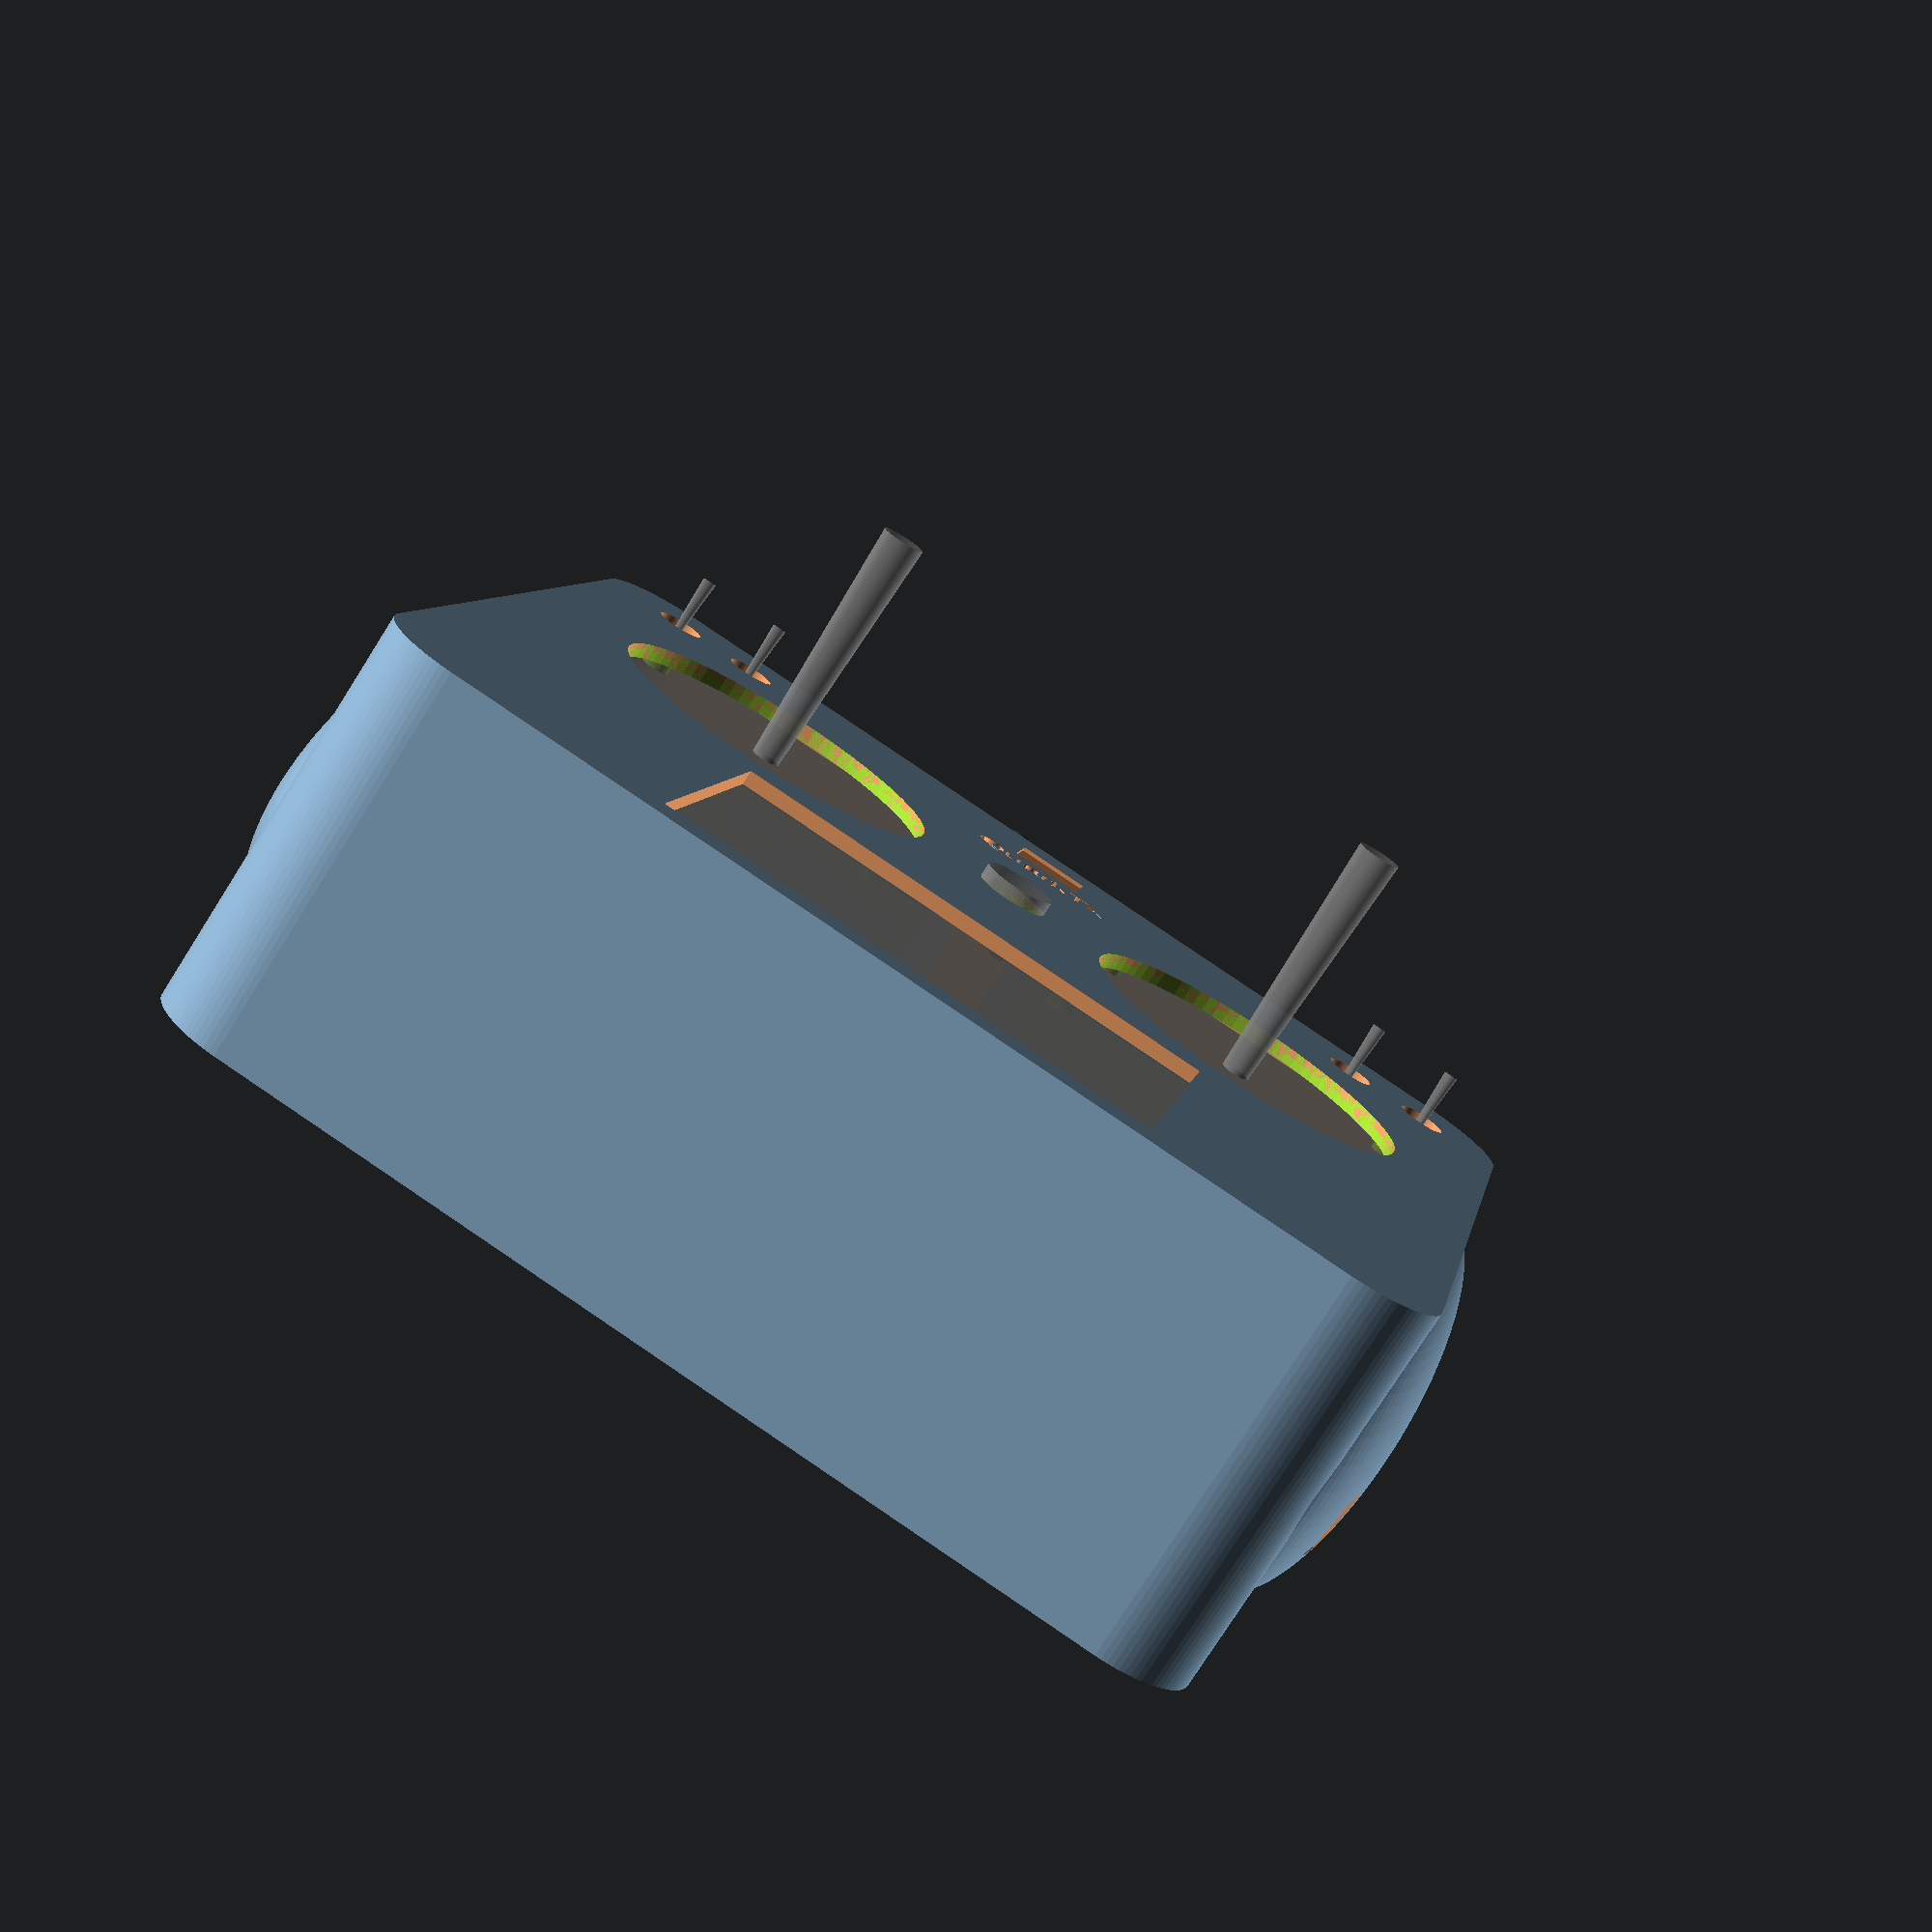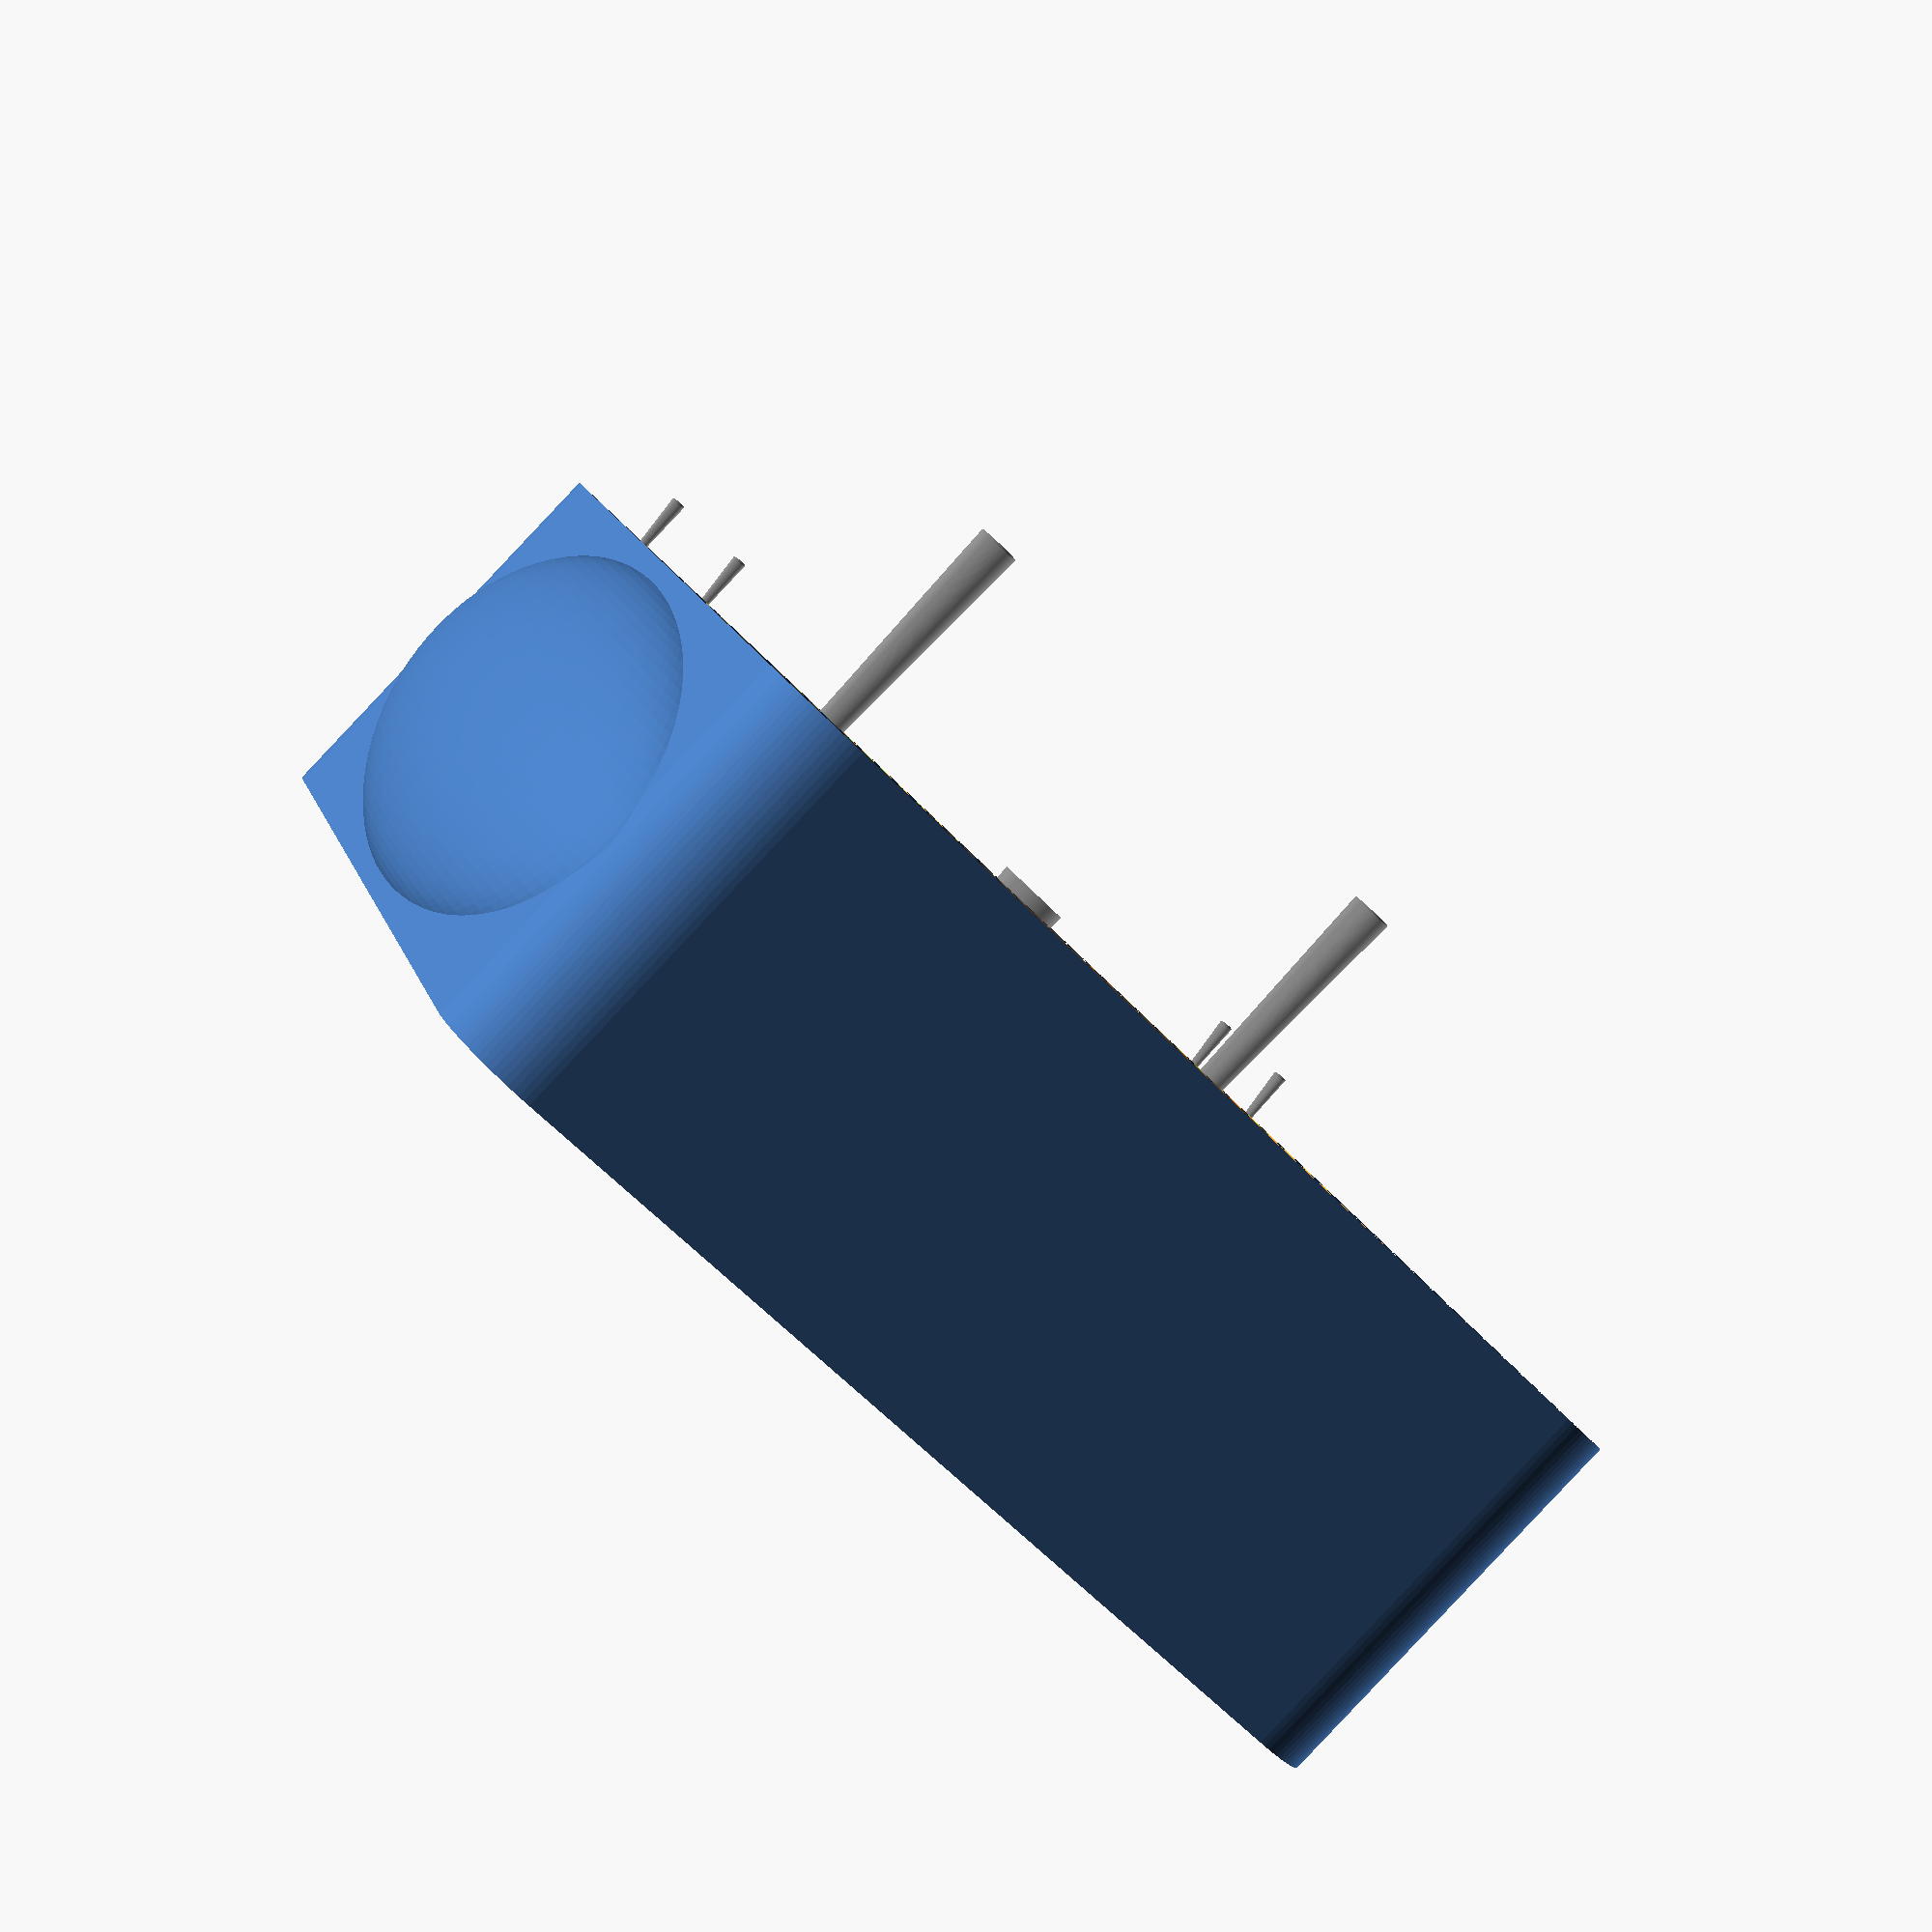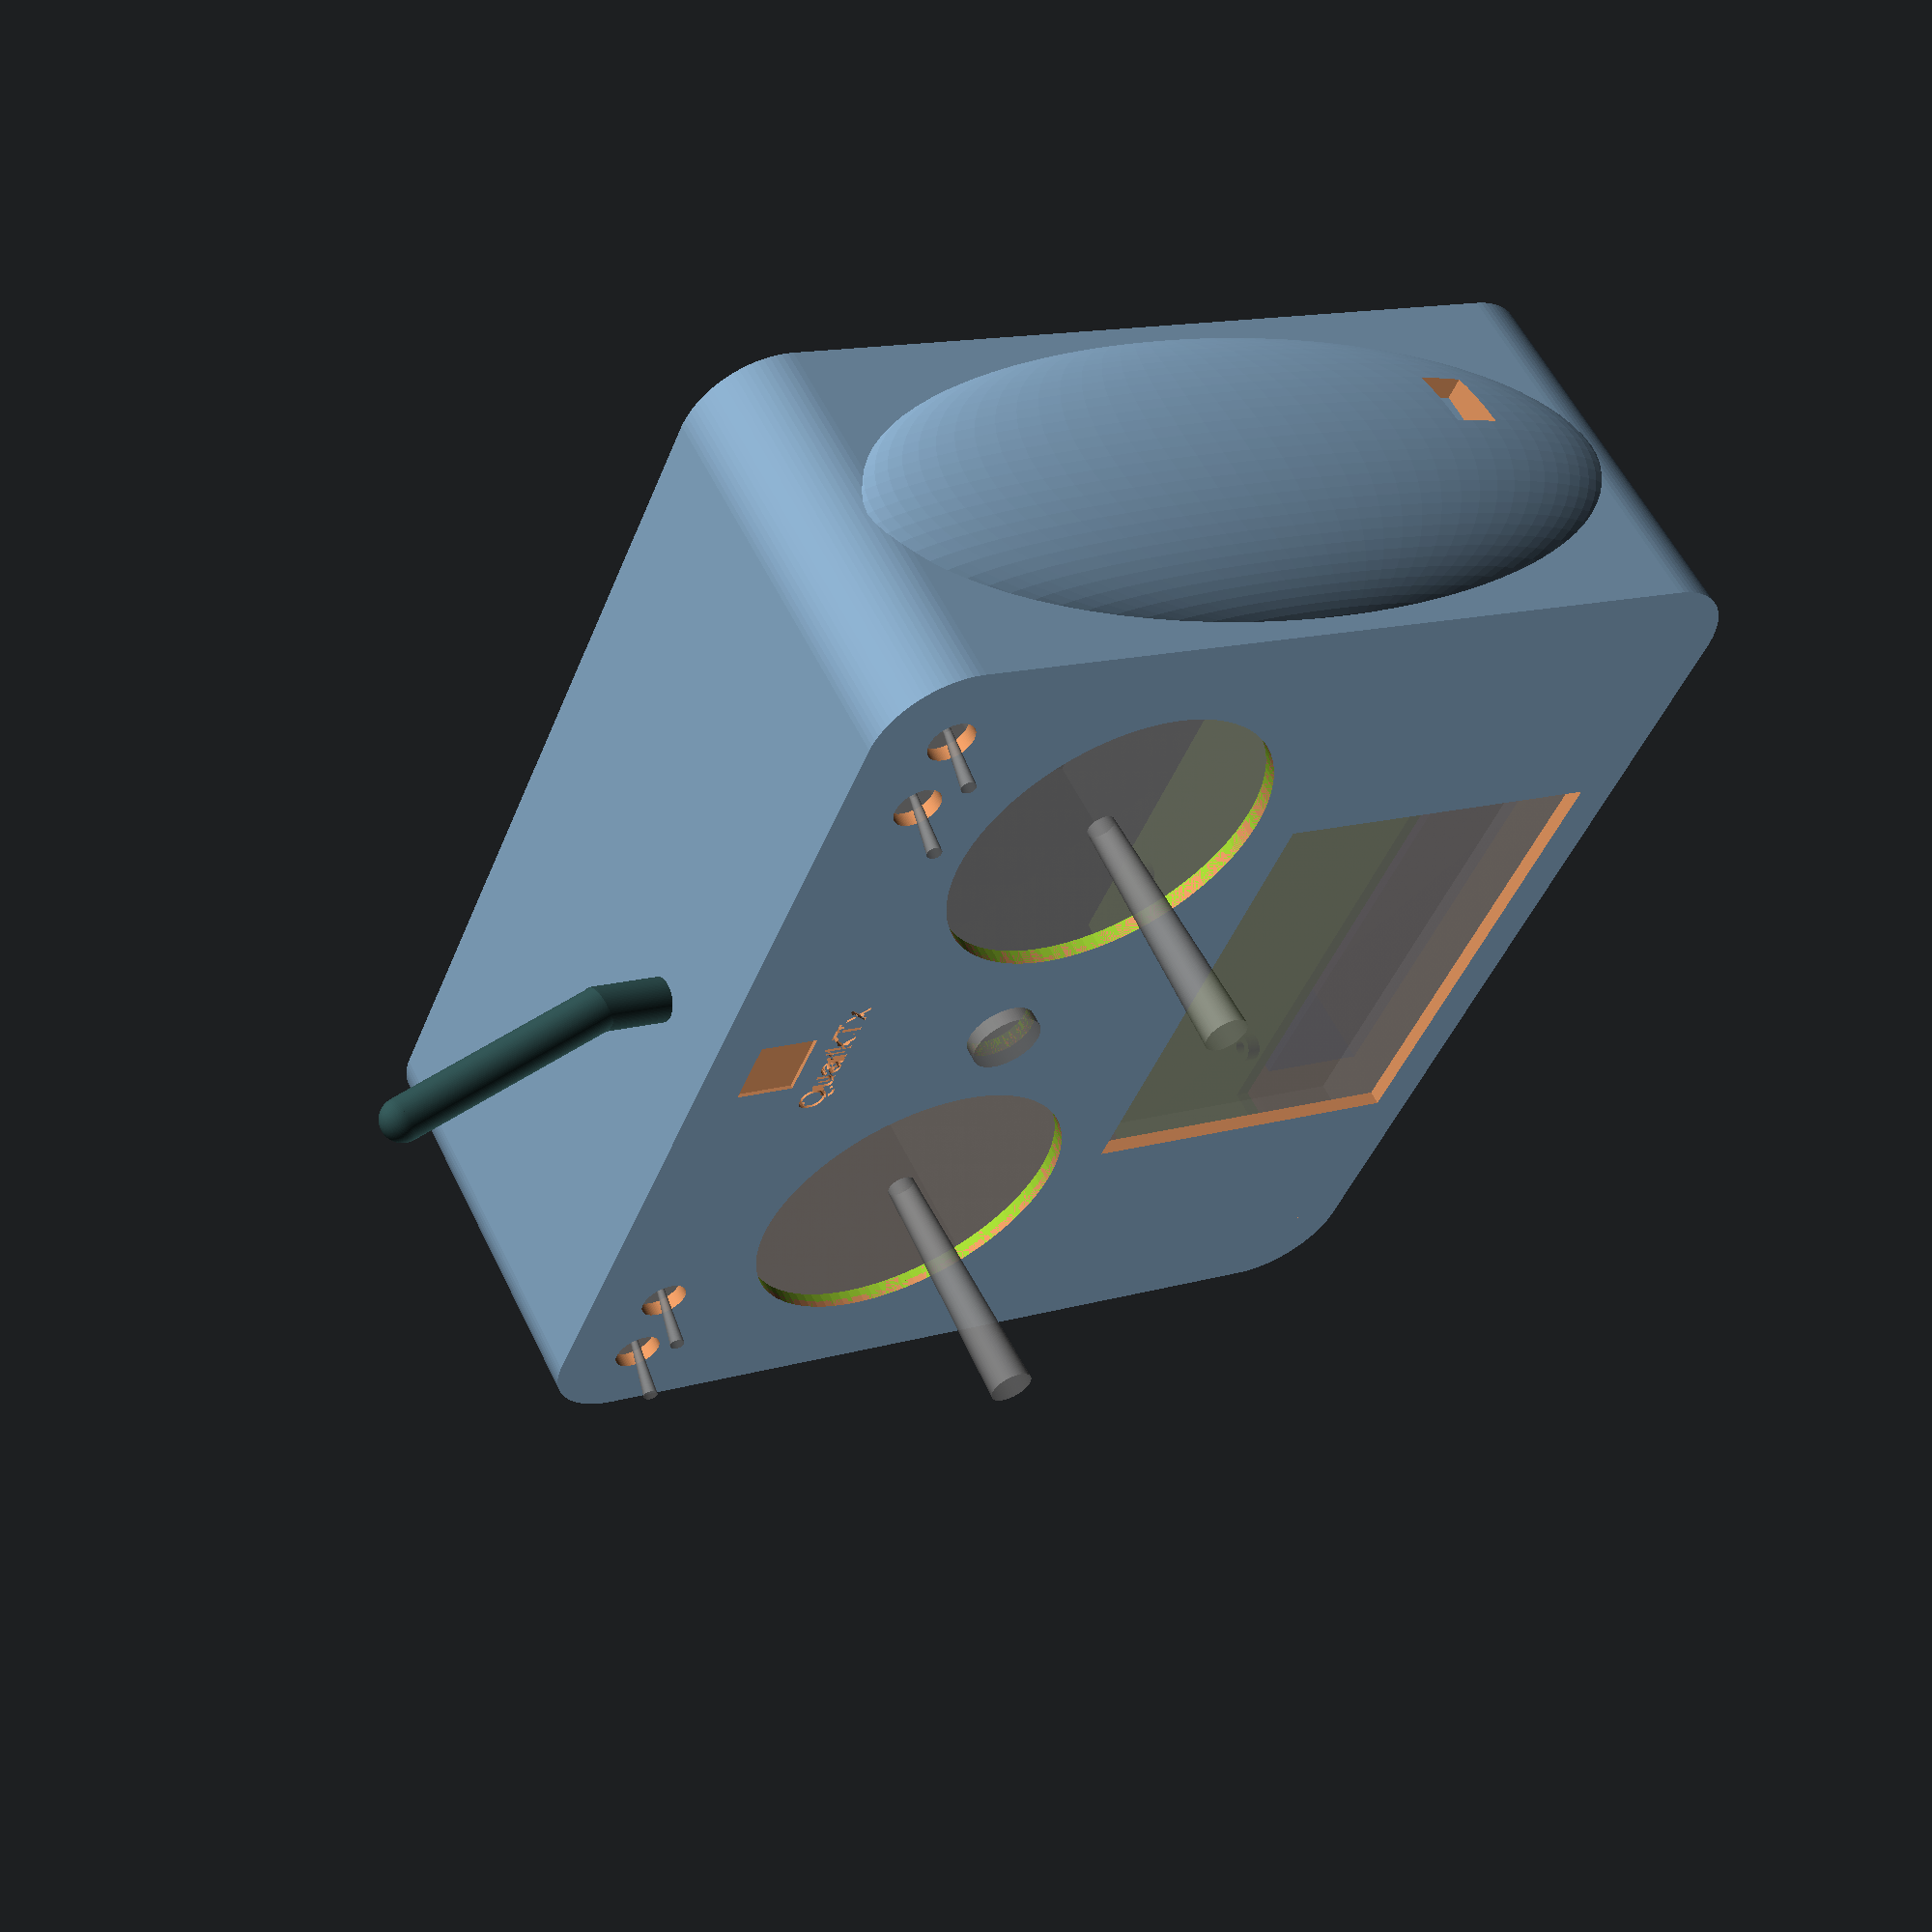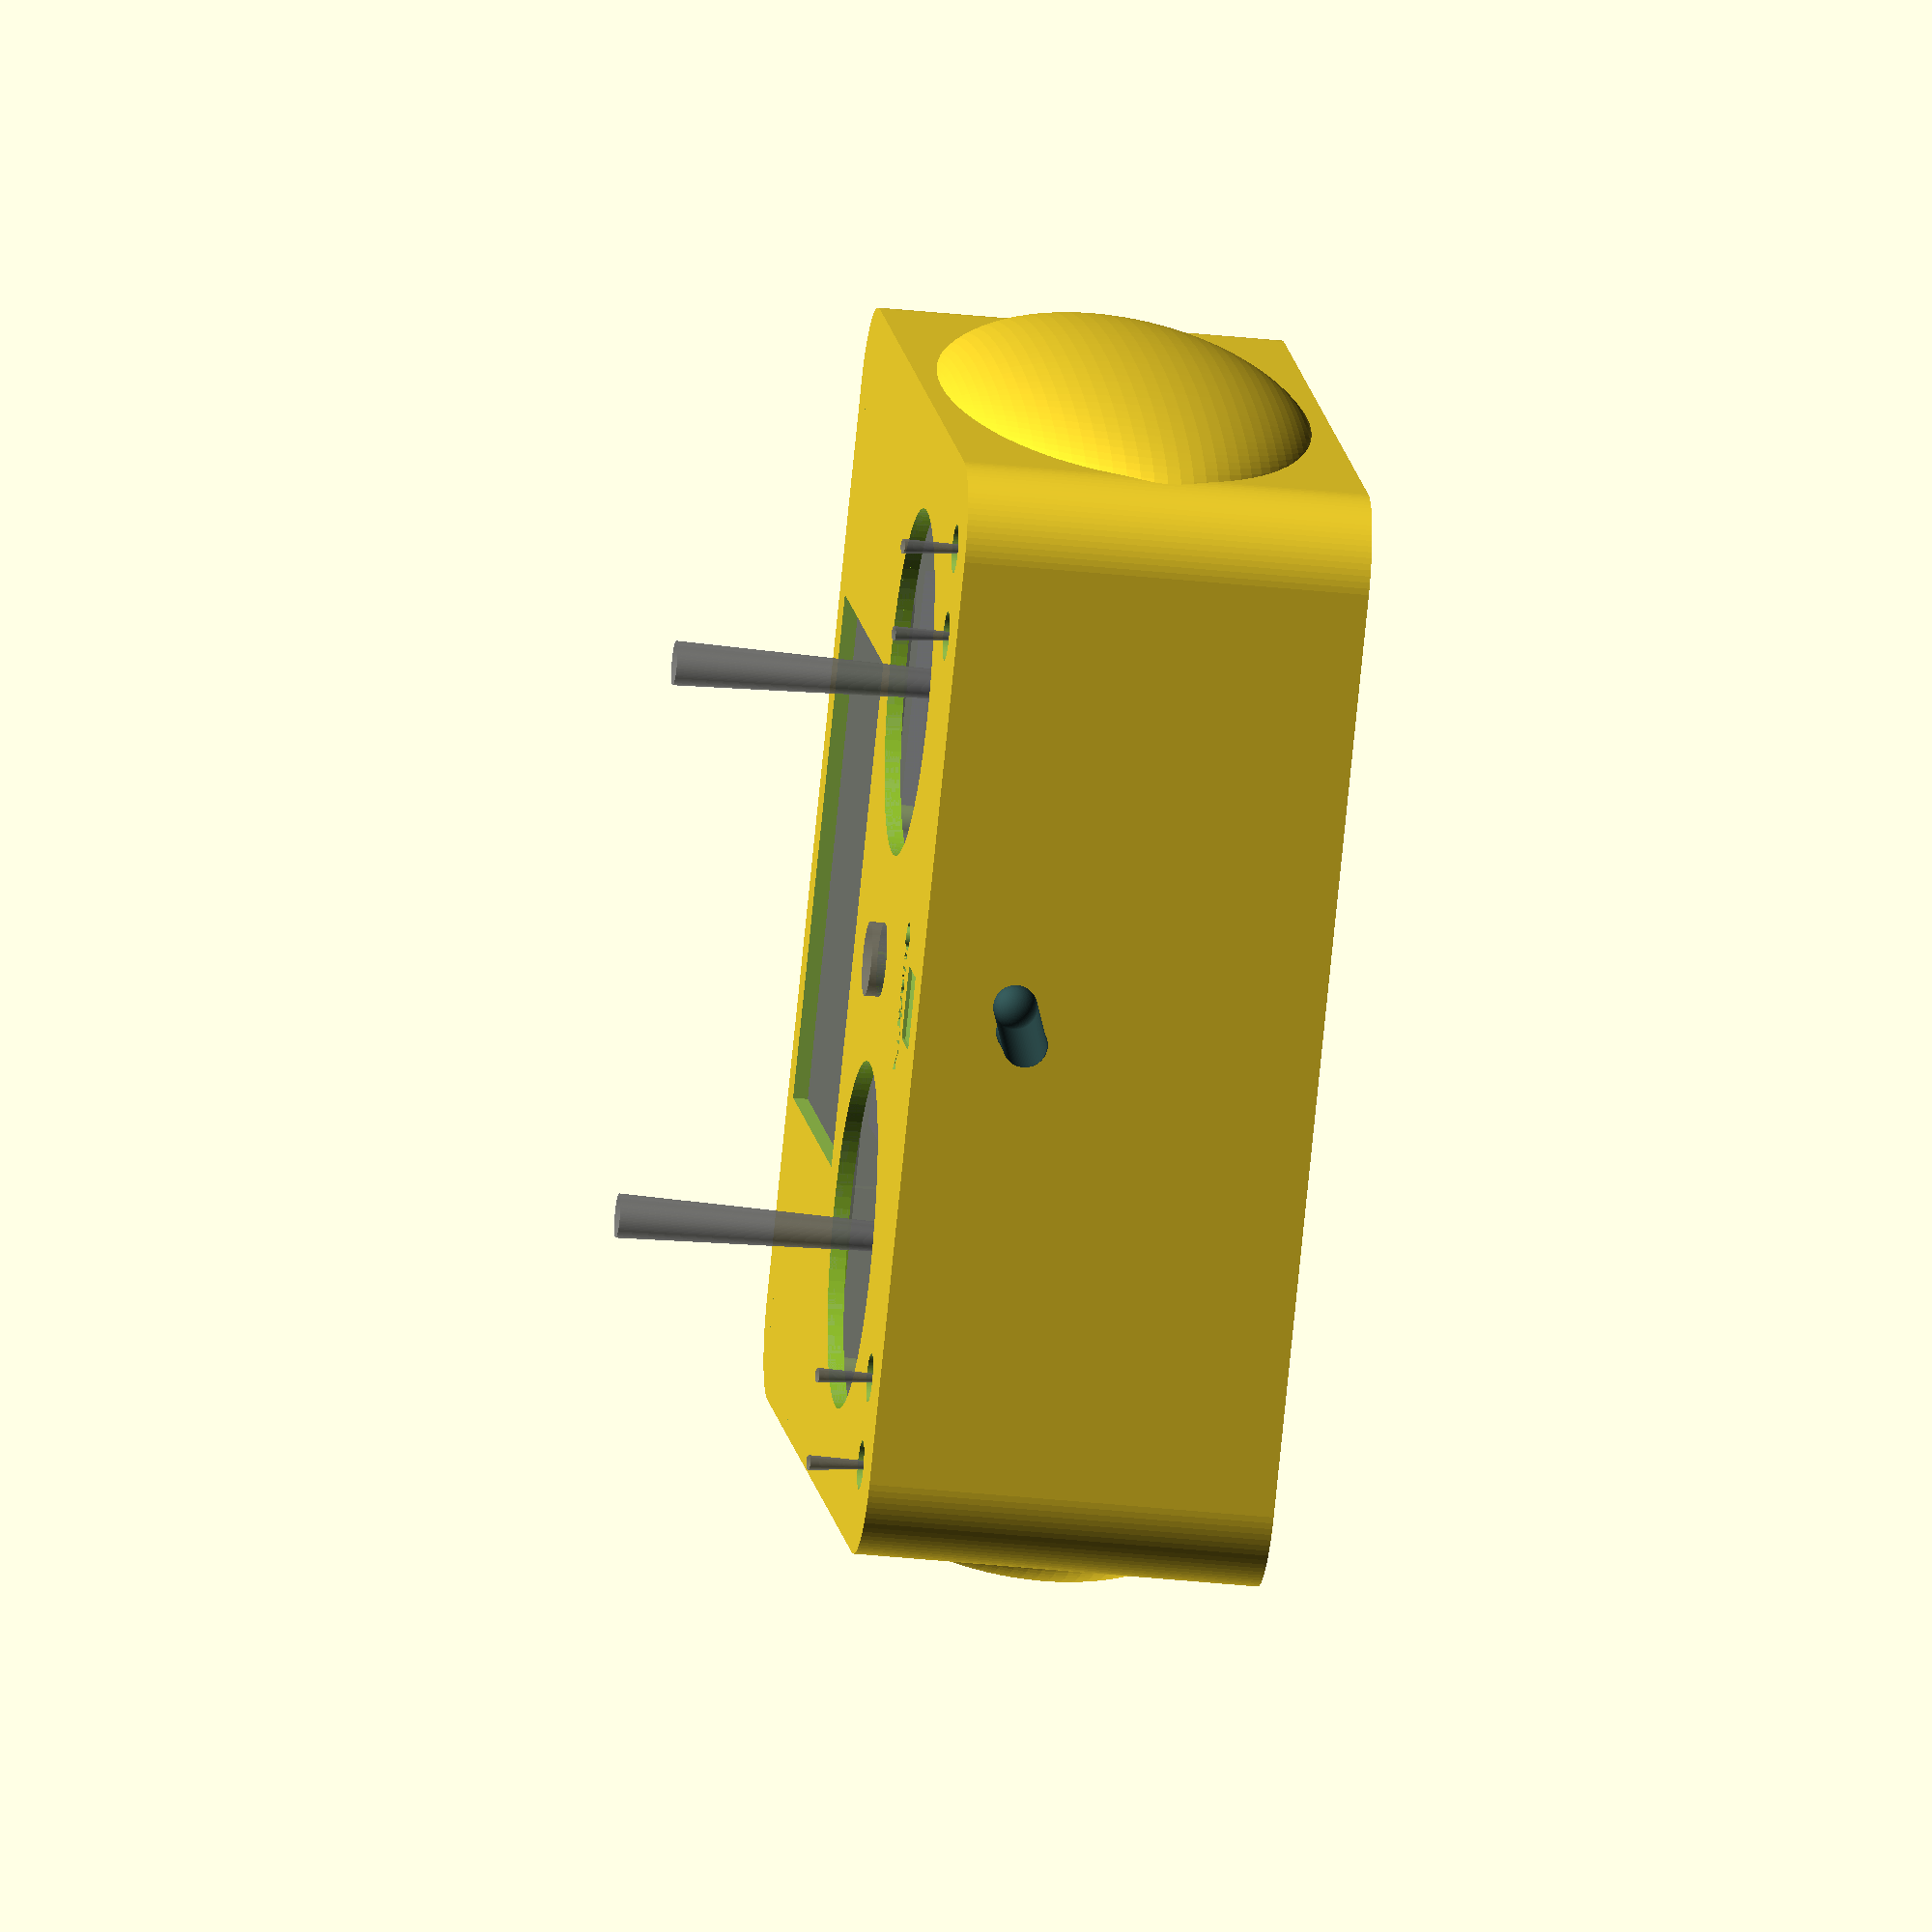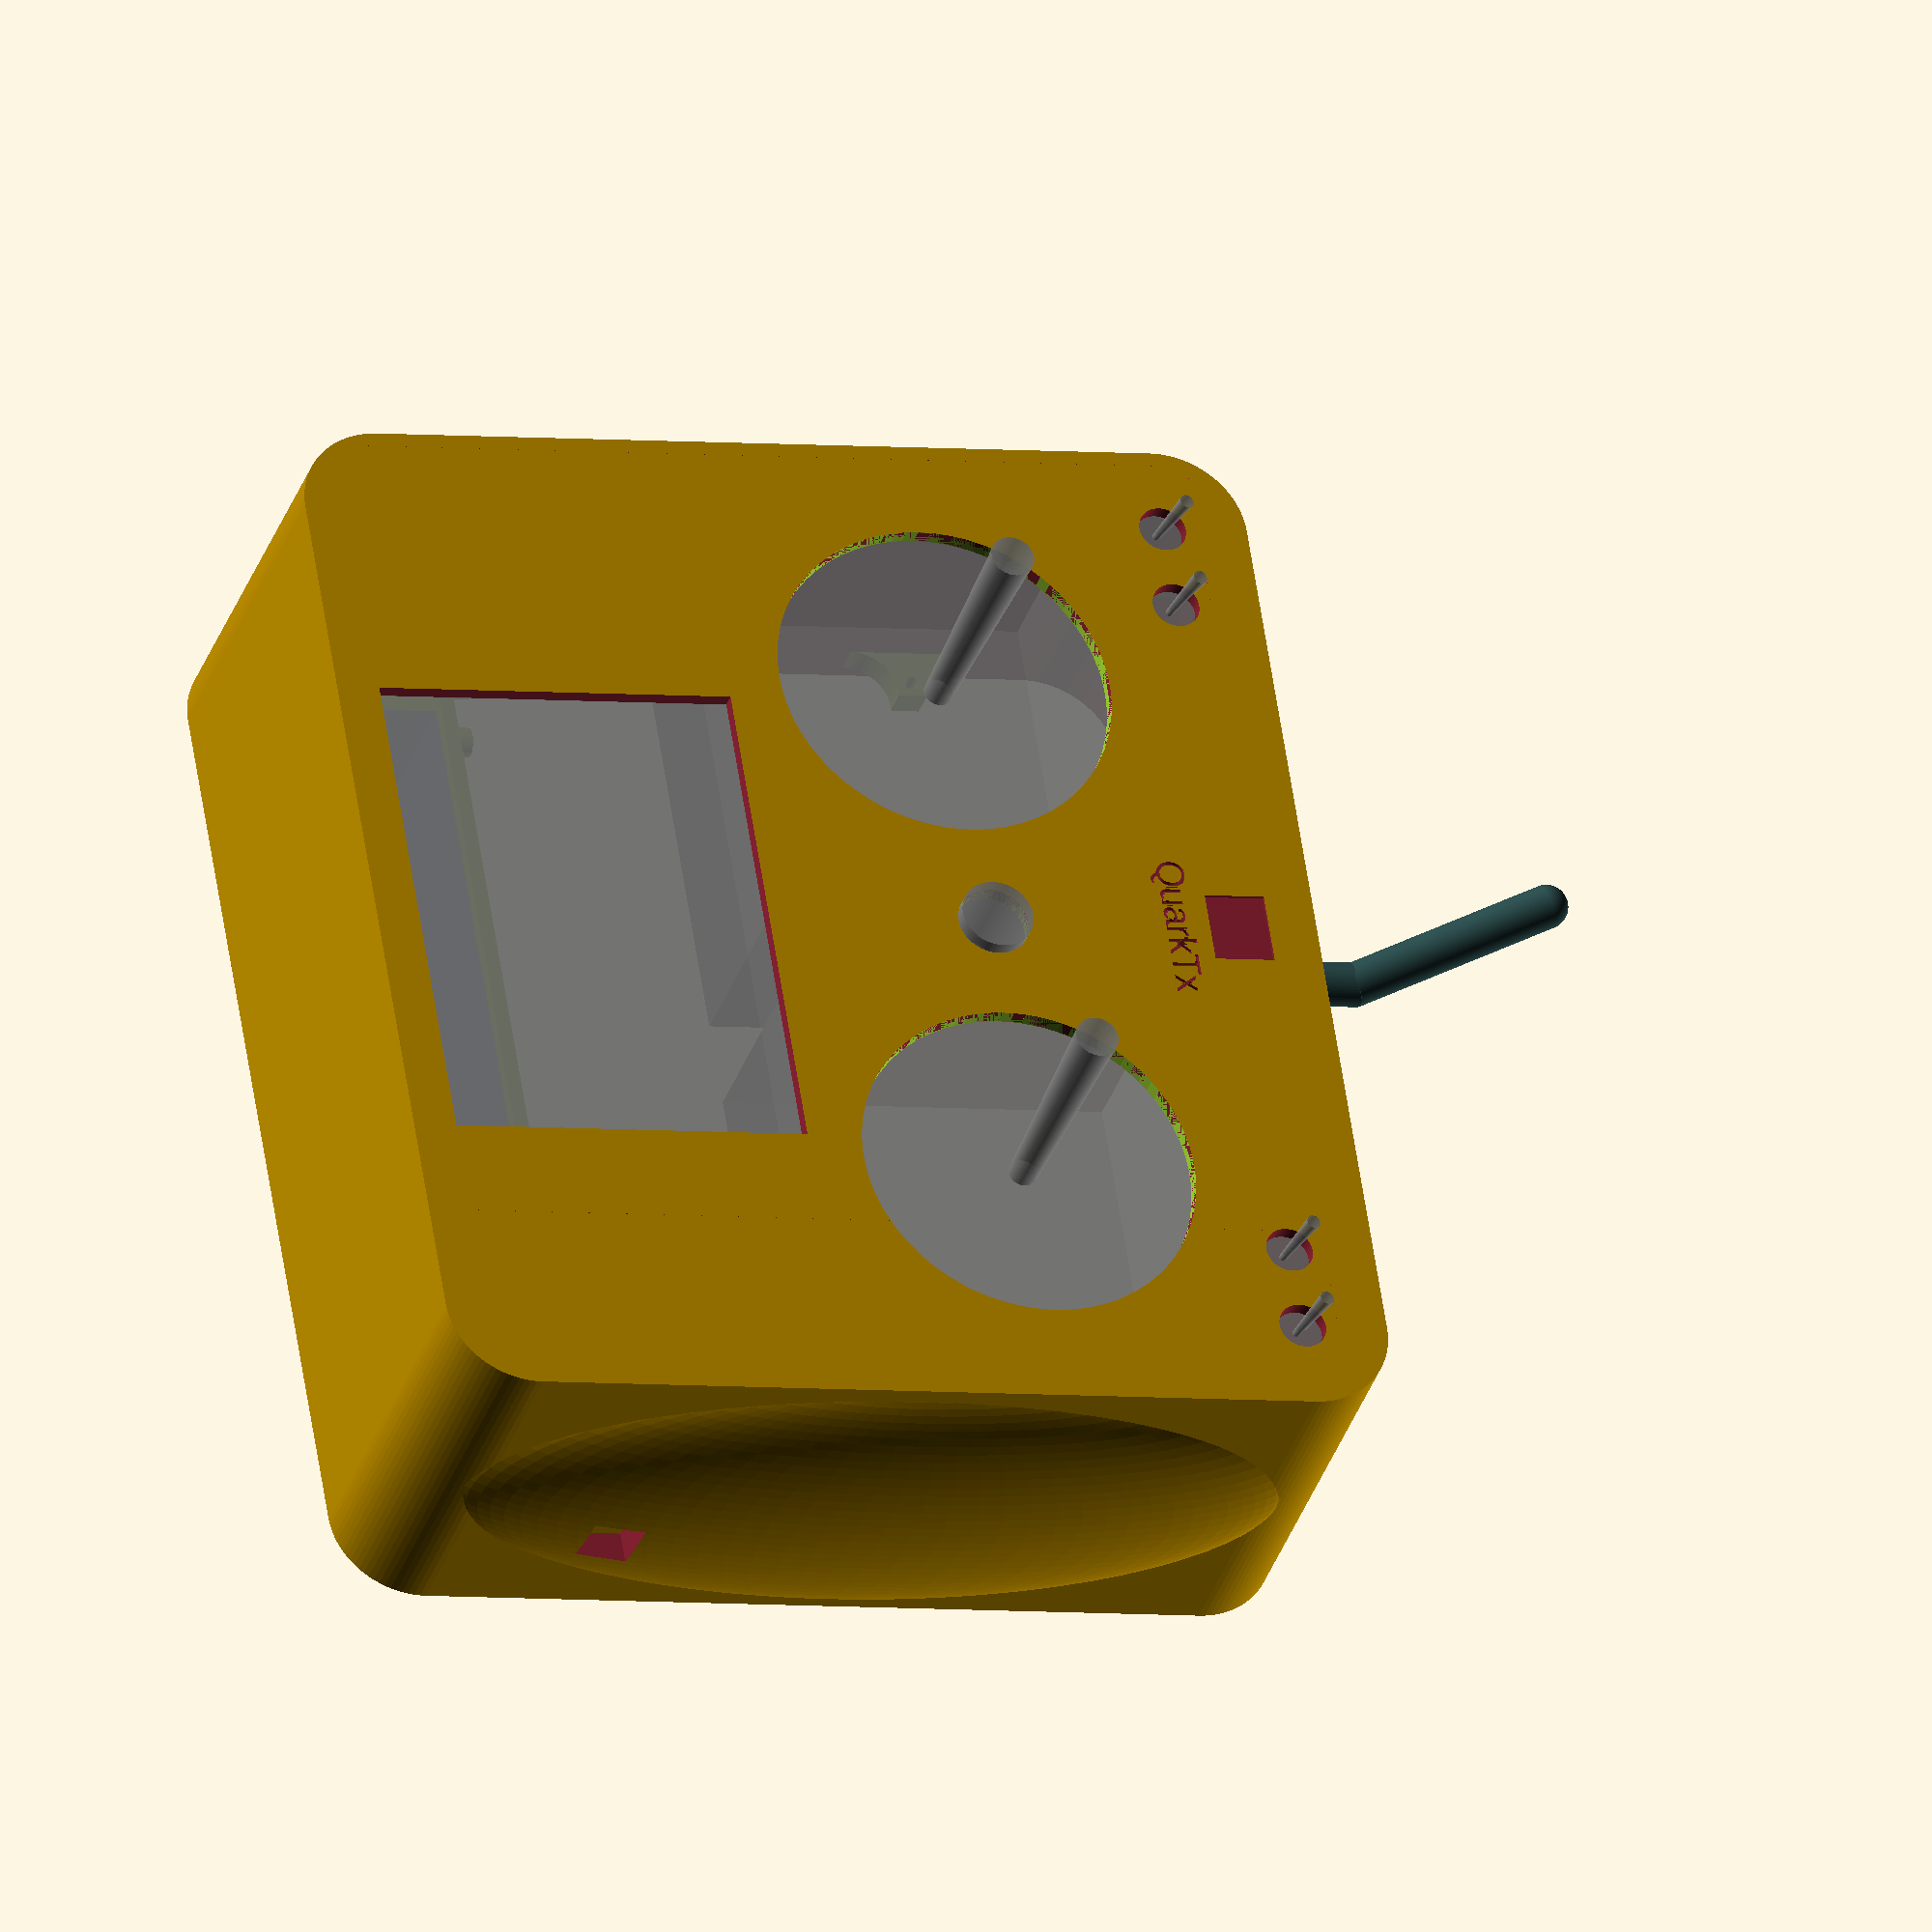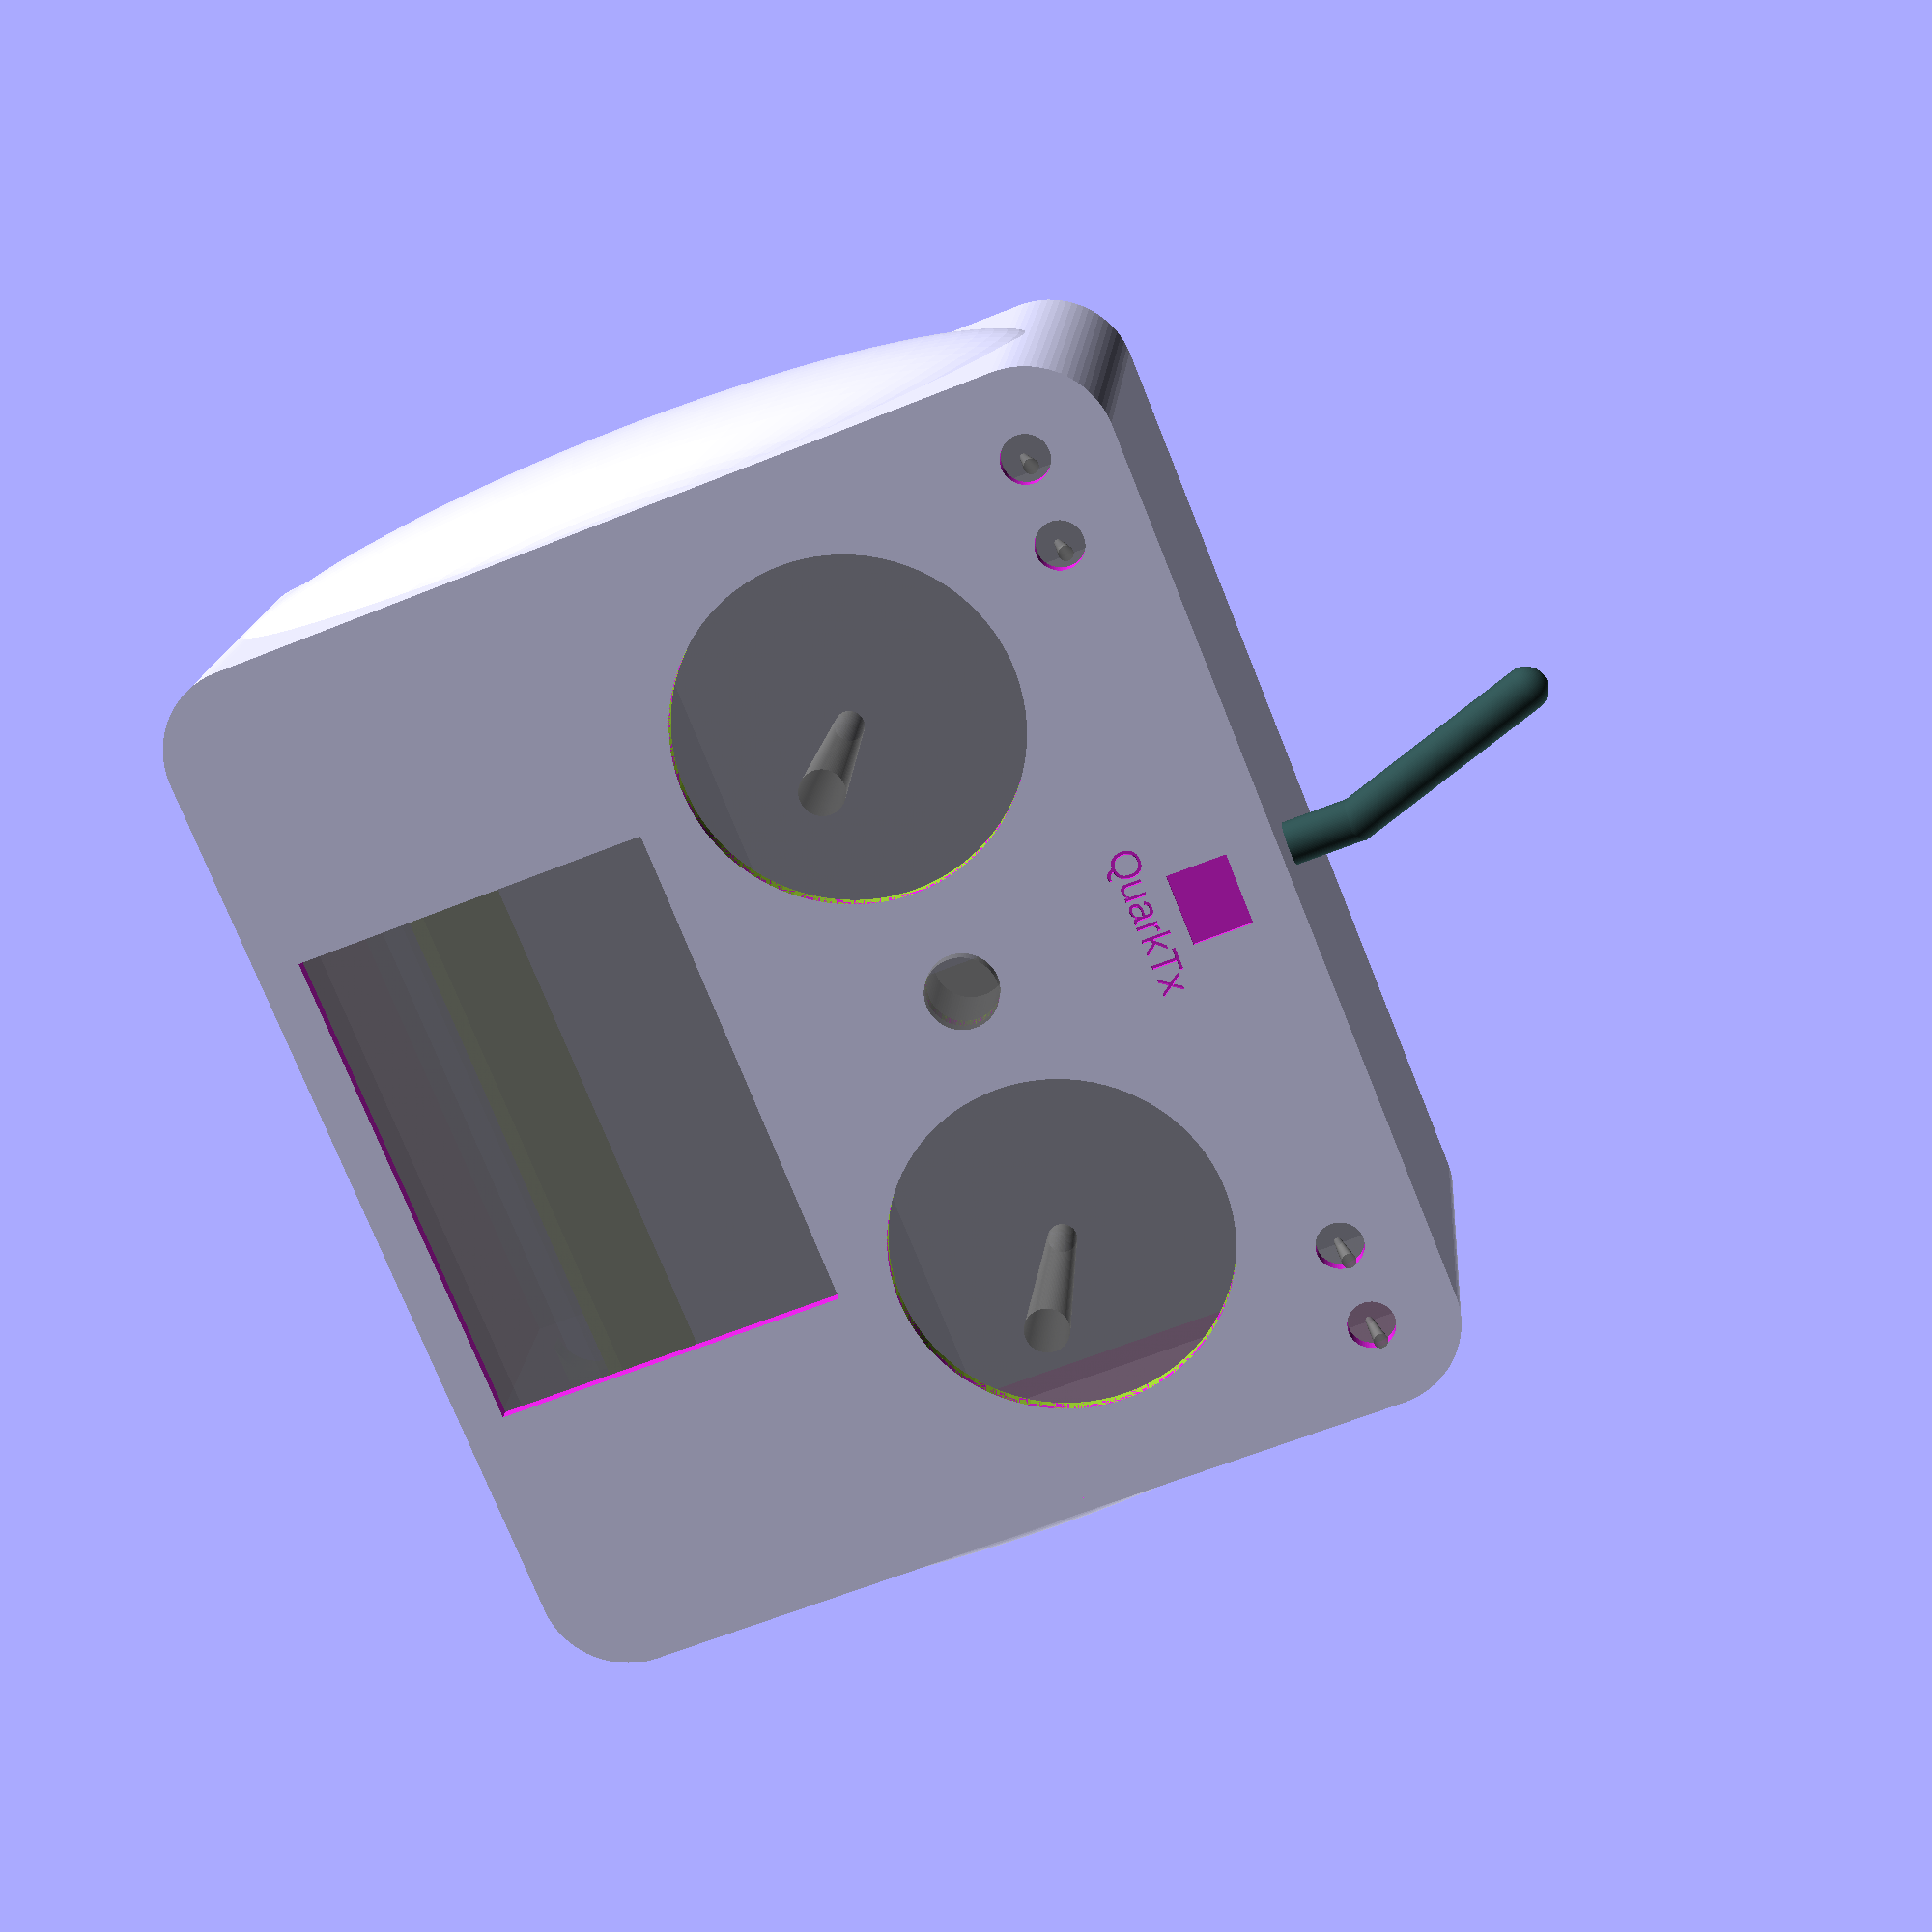
<openscad>
//
// QuarkTx openScad blue print for 3D printer
// (c) 2016-2018 Thierry Wilmot
// All measures are millimeters
//

showComponents = true;
showFramework = true;
showBottom = false;
haveScreen = true;
haveBatteryPanel = true;

boxLenX = 150;
boxLenY = (haveScreen==true) ? 134 : 105;
boxLenZ = 55;
boxThickness = 2;
renfortThickness = 1.2;
boxRound = 12;

bottomPosZ = 10;

switchLenX = 7;
switchLenY = 12.5;
switchLenZ = 9.5;
switchRadius = 3.3;
switchBorder = 12;
switchMainPosY = -46;
switchMainPosZ = 15;
switchMainRadius = 5;

// Color 320x240 Touchscreen, 2.8 inch, ILI9341 Controller
touchScreenLenX = 86;
touchScreenLenY = 50;
touchScreenLenZ = 8;
touchScreenPosY = 6;
screenLenX = 69.2;

screwPlateLenX = 8;
screwPlateLenY = 16;
screwPlateLenZ = 4;
screwPlateHoleRadius = 1;

// Gimbal 62x50x35  x,y,z
gimbalRadius = 47/2;
gimbalPosX = boxLenX/2 - 2*gimbalRadius+10;//38;
gimbalPosY = -20;
gimbalPosZ = -5;
gimbalStickLenZ = 35;
gimbalLenX = 64;
gimbalLenY = 54;
gimbalLenZ = 35;
gimbalSupportX = 46;
gimbalSupportLenZ = 3;  

// Lipo 1000mA/h  Pack Size: 72 x 34 x 14 mm
batteryLenX = 76;
batteryLenY = 16;
batteryLenZ = 35;
batteryPosZ = (haveScreen==true) ? (touchScreenLenZ/2+boxThickness)-5 : 0;

batteryPanelY = boxLenY/2 - batteryLenY - 4;

MotherBoardLenX = 111;
MotherBoardLenY = 10;
MotherBoardLenZ = 39;
MotherBoardPosX = boxLenX/2 - MotherBoardLenX/2 - boxThickness;
MotherBoardPosZ = 4;
MotherBoardSupportLenY = 3;

// TU2  55x26x10
RFModuleLenX = 55;
RFModuleLenY = 11;
RFModuleLenZ = 26;
RFModulePosZ = 6;
RFModuleSupportLenY = 1.5;

// USB 
USBLenX = 10;
USBLenY = 4;
USBPosY = 8;

// Antena
antenaRadius = 3;

gripUpLenZ = 6;

$fn = 90;

//
// Main drawing
//
if(showFramework == true)
{
    union() 
    {
        difference()
        {
            // Main box
            roundCube([boxLenX, boxLenY, boxLenZ], boxRound, center=true);
            translate([0,0,boxThickness])
                roundCube([boxLenX-2*boxThickness, boxLenY-2*boxThickness, boxLenZ], boxRound, center=true);
         
            // Gimbals hole
            translate([-gimbalPosX, gimbalPosY, -boxLenZ/2-boxThickness])
                cylinder(boxThickness*3, gimbalRadius, gimbalRadius);
            translate([gimbalPosX, gimbalPosY, -boxLenZ/2-boxThickness])
                cylinder(boxThickness*3, gimbalRadius, gimbalRadius);
         
            // Switches
            translate([-boxLenX/2+switchBorder, -boxLenY/2+switchBorder, -boxLenZ/2-boxThickness])
                cylinder(boxThickness*3, switchRadius, switchRadius);
            translate([boxLenX/2-switchBorder, -boxLenY/2+switchBorder, -boxLenZ/2-boxThickness])
                cylinder(boxThickness*3, switchRadius, switchRadius);
            translate([-boxLenX/2+switchBorder*2, -boxLenY/2+switchBorder, -boxLenZ/2-boxThickness])
                cylinder(boxThickness*3, switchRadius, switchRadius);
            translate([boxLenX/2-switchBorder*2, -boxLenY/2+switchBorder, -boxLenZ/2-boxThickness])
                cylinder(boxThickness*3, switchRadius, switchRadius);

            translate([0, switchMainPosY+touchScreenLenY/2, -boxLenZ/2-boxThickness])
                cylinder(boxThickness*3, switchMainRadius, switchMainRadius);

            // Antena hole
            translate([0, -boxLenY/2+boxThickness*2, -boxLenZ/4])
                rotate([90, 0, 0])
                    cylinder(boxThickness*3, antenaRadius, antenaRadius);

            // Screen hole
            if(haveScreen == true)
            {
                translate([0, boxLenY/2-touchScreenLenY/2-touchScreenPosY, -boxLenZ/2+boxThickness])
                    cube([screenLenX, touchScreenLenY ,boxThickness*3], center=true);
            }
            
            // USB hole
            translate([boxLenX/2-boxThickness/2, batteryPanelY-MotherBoardSupportLenY-USBPosY, MotherBoardLenZ/4-MotherBoardPosZ])
                cube([5, 3, 5], center=true);
            
            // logo 1
            translate([0, -boxLenY/2+20, -boxLenZ/2])
            {
                translate([0, -9, 0])
                    cube([10, 8.4, 1], center=true);
                
                rotate([180, 0, 0])
                {
                    text("QuarkTx", valign="center", halign="center", size=4);
                }
            }
        }
        
        // logo 2
        translate([0, -boxLenY/2+11, -boxLenZ/2+1])
            rotate([180, 0, 0])
                scale([0.05, 0.05, 0.01])
                    surface(file = "front.png", center = true);
        
        color("YellowGreen")
        {
            // gimBal renforts
            translate([-gimbalPosX, gimbalPosY, -boxLenZ/2+boxThickness/2])
                cylinderRenfort(gimbalRadius, 2);

            translate([gimbalPosX, gimbalPosY, -boxLenZ/2+boxThickness/2])
                cylinderRenfort(gimbalRadius, 2);
            
            // main switch renfort
            translate([0, switchMainPosY+touchScreenLenY/2, -boxLenZ/2+boxThickness/2])
                cylinderRenfort(switchMainRadius, 2);
            
            /*if(haveScreen == true)
            {
                translate([0, boxLenY/2-touchScreenLenY/2-touchScreenPosY, -boxLenZ/2+boxThickness])
                    cubeRenfort([touchScreenLenX, touchScreenLenY, 0], boxThickness);
            }*/
            
            // RFModule support
            translate([0, -boxLenY/2+RFModuleSupportLenY+boxThickness, RFModulePosZ])
            {
                MotherBoardLeg([ RFModuleLenX/2-3, 0,  RFModuleLenY-3], RFModuleSupportLenY);
                MotherBoardLeg([-RFModuleLenX/2+3, 0,  RFModuleLenY-3], RFModuleSupportLenY);
            }

            if(haveBatteryPanel == true)
            {
                // Battery panel
                difference()
                {
                    translate([0, batteryPanelY, 0])
                         cube([boxLenX-boxThickness, boxThickness, boxLenZ-boxThickness*2], center=true);
                    
                    if(haveScreen == true)
                    {
                        translate([0, batteryPanelY, -boxLenZ/2+touchScreenLenZ/2+boxThickness])
                            cube([touchScreenLenX+1, boxThickness+1, touchScreenLenZ+boxThickness+1], center=true);
                    }
                    
                    // for wires
                    translate([-boxLenX/2+16, batteryPanelY+boxThickness, boxLenZ/2-2])
                        rotate([90, 0, 0])
                            cylinder(boxThickness*3, 6, 6);
                }
                
                // MotherBoard support
                translate([MotherBoardPosX, 0, 0])
                {
                    MotherBoardLeg([ MotherBoardLenX/2-MotherBoardSupportLenY, batteryPanelY,  MotherBoardLenZ/2+1], MotherBoardSupportLenY);
                    MotherBoardLeg([ MotherBoardLenX/2-MotherBoardSupportLenY, batteryPanelY, -MotherBoardLenZ/2+6], MotherBoardSupportLenY);
                    MotherBoardLeg([-MotherBoardLenX/2+MotherBoardSupportLenY, batteryPanelY,  MotherBoardLenZ/2+1], MotherBoardSupportLenY);
                    MotherBoardLeg([-MotherBoardLenX/2+MotherBoardSupportLenY, batteryPanelY, -MotherBoardLenZ/2+6], MotherBoardSupportLenY);
                }
            }
        
            // Gimbal support
            translate([-gimbalPosX+gimbalSupportX/2, gimbalPosY+gimbalSupportX/2, -boxLenZ/2+boxThickness/2+4])
                rotate([90, 0, 0])
                    MotherBoardLeg([0, 0, 0], 4);
            translate([-gimbalPosX-gimbalSupportX/2, gimbalPosY+gimbalSupportX/2, -boxLenZ/2+boxThickness/2+4])
                rotate([90, 0, 0])
                    MotherBoardLeg([0, 0, 0], 4);
            translate([-gimbalPosX-gimbalSupportX/2, gimbalPosY-gimbalSupportX/2, -boxLenZ/2+boxThickness/2+4])
                rotate([90, 0, 0])
                    MotherBoardLeg([0, 0, 0], 4);
             translate([-gimbalPosX+gimbalSupportX/2, gimbalPosY-gimbalSupportX/2, -boxLenZ/2+boxThickness/2+4])
                rotate([90, 0, 0])
                    MotherBoardLeg([0, 0, 0], 4);

            translate([gimbalPosX+gimbalSupportX/2, gimbalPosY+gimbalSupportX/2, -boxLenZ/2+boxThickness/2+4])
                rotate([90, 0, 0])
                    MotherBoardLeg([0, 0, 0], 4);
            translate([gimbalPosX-gimbalSupportX/2, gimbalPosY+gimbalSupportX/2, -boxLenZ/2+boxThickness/2+4])
                rotate([90, 0, 0])
                    MotherBoardLeg([0, 0, 0], 4);
            translate([gimbalPosX-gimbalSupportX/2, gimbalPosY-gimbalSupportX/2, -boxLenZ/2+boxThickness/2+4])
                rotate([90, 0, 0])
                    MotherBoardLeg([0, 0, 0], 4);
             translate([gimbalPosX+gimbalSupportX/2, gimbalPosY-gimbalSupportX/2, -boxLenZ/2+boxThickness/2+4])
                rotate([90, 0, 0])
                    MotherBoardLeg([0, 0, 0], 4);

            // Screwing parts for bottom
            translate([boxLenX/2-screwPlateLenX/2-boxThickness, -35, boxLenZ/2-screwPlateLenZ/2-boxThickness])
                screwPlate([screwPlateLenX, screwPlateLenY, screwPlateLenZ], screwPlateHoleRadius, center=true);
            translate([boxLenX/2-screwPlateLenX/2-boxThickness, 29, boxLenZ/2-screwPlateLenZ/2-boxThickness])
                screwPlate([screwPlateLenX, screwPlateLenY, screwPlateLenZ], screwPlateHoleRadius, center=true);
            translate([-boxLenX/2+screwPlateLenX/2+boxThickness, -35, boxLenZ/2-screwPlateLenZ/2-boxThickness])
                rotate([0, 180, 0])
                    screwPlate([screwPlateLenX, screwPlateLenY, screwPlateLenZ], screwPlateHoleRadius, center=true);
            translate([-boxLenX/2+screwPlateLenX/2+boxThickness, 29, boxLenZ/2-screwPlateLenZ/2-boxThickness])
                rotate([0, 180, 0])
                    screwPlate([screwPlateLenX, screwPlateLenY, screwPlateLenZ], screwPlateHoleRadius, center=true);

            translate([50, boxLenY/2-screwPlateLenX/2-boxThickness, boxLenZ/2-screwPlateLenZ/2-boxThickness])
                rotate([0, 0, 90])
                    screwPlate([screwPlateLenX, screwPlateLenY, screwPlateLenZ], screwPlateHoleRadius, center=true);
            translate([-50, boxLenY/2-screwPlateLenX/2-boxThickness, boxLenZ/2-screwPlateLenZ/2-boxThickness])
                rotate([0, 0, 90])
                    screwPlate([screwPlateLenX, screwPlateLenY, screwPlateLenZ], screwPlateHoleRadius, center=true);
            translate([50, -boxLenY/2+screwPlateLenX/2+boxThickness, boxLenZ/2-screwPlateLenZ/2-boxThickness])
                rotate([0, 0, -90])
                    screwPlate([screwPlateLenX, screwPlateLenY, screwPlateLenZ], screwPlateHoleRadius, center=true);
            translate([-50, -boxLenY/2+screwPlateLenX/2+boxThickness, boxLenZ/2-screwPlateLenZ/2-boxThickness])
                rotate([0, 0, -90])
                    screwPlate([screwPlateLenX, screwPlateLenY, screwPlateLenZ], screwPlateHoleRadius, center=true);
        }
        
        // Side renforts
        translate([-boxLenX/2+3, 0, 0])
        {
            difference()
            {
                scale([0.5, 3, 1.3])
                    sphere(20, center=true);
                
                translate([25/2-boxThickness/2, 0, 0])
                    cube([25, 120, 60], center=true);
            }
        }
        translate([boxLenX/2-3, 0, 0])
        {
            difference()
            {
                scale([0.5, 3, 1.3])
                    sphere(20, center=true);
                
                translate([-25/2+boxThickness/2, 0, 0])
                    cube([25, 120, 60], center=true);
                
                translate([10, batteryPanelY-MotherBoardSupportLenY-USBPosY, 6])
                    cube([20, 7, 9], center=true);
            }
        }
    }

    //
    // bottom part
    // 
        
    if(showBottom == true)
    {
        translate([0, 0, bottomPosZ])
        {
            union()
            {
                 // Bottom
                difference()
                {
                    translate([0, 0, boxLenZ/2-boxThickness/2])
                        roundCube([boxLenX-boxThickness*2-0.1, boxLenY-boxThickness*2-0.1, boxThickness], boxRound, center=true);
                    
                    // screw holes
                    translate([boxLenX/2-screwPlateLenX/2-boxThickness-0.7, -35, boxLenZ/2-boxThickness])
                    {
                        cylinder(boxThickness+3, screwPlateHoleRadius+0.2, screwPlateHoleRadius+0.2, center=true);
                        
                        translate([0, 0, 1.8])
                            cylinder(3, 0, 3, center=true);
                    }
                    translate([boxLenX/2-screwPlateLenX/2-boxThickness-0.7, 29, boxLenZ/2-boxThickness])
                    {
                        cylinder(boxThickness+3, screwPlateHoleRadius+0.1, screwPlateHoleRadius+0.1, center=true);
                        
                        translate([0, 0, 1.8])
                            cylinder(3, 0, 3, center=true);
                    }
                    translate([-boxLenX/2+screwPlateLenX/2+boxThickness+0.7, -35, boxLenZ/2-boxThickness])
                    {
                        cylinder(boxThickness+3, screwPlateHoleRadius+0.1, screwPlateHoleRadius+0.1, center=true);
                        
                        translate([0, 0, 1.8])
                            cylinder(3, 0, 3, center=true);
                    }
                    translate([-boxLenX/2+screwPlateLenX/2+boxThickness+0.7, 29, boxLenZ/2-boxThickness])
                    {
                        cylinder(boxThickness+3, screwPlateHoleRadius+0.1, screwPlateHoleRadius+0.1, center=true);
                        
                        translate([0, 0, 1.8])
                            cylinder(3, 0, 3, center=true);
                    }           
                }

                // handle left
                translate([40, 0, boxLenZ-32.1])
                {
                    difference()
                    {
                        scale([1, 2, 0.5])
                            sphere(20, center=true);
                        
                        translate([0, 0, -6])
                            cube([40, 80, 21], center=true);
                    }
                }

                // handle right
                translate([-40, 0, boxLenZ-32.1])
                {
                    difference()
                    {
                        scale([1, 2, 0.5])
                            sphere(20, center=true);
                        
                        translate([0, 0, -6])
                            cube([40, 80, 21], center=true);
                    }
                }
            }
        }
    }

}

//
//  Components inside radio box
//

if(showComponents == true)
{
    // Battery
    color([0.5, 0.5, 0.9], 0.5)
        translate([0, boxLenY/2-batteryLenY/2-boxThickness, batteryPosZ])
            cube([batteryLenX, batteryLenY, batteryLenZ], center=true);

    color([0.5, 0.5, 0.5, 0.7])
    {
        // Gimbal left
        translate([gimbalPosX, gimbalPosY, gimbalPosZ-boxThickness]) 
        {
            cube([gimbalLenX, gimbalLenY, gimbalLenZ], center=true);
            
            // Stick
            translate([0, 0, -gimbalStickLenZ-gimbalLenZ/2])
                cylinder(gimbalStickLenZ, 3, 2);
        }
        
        // Gimbal rigth
        translate([-gimbalPosX, gimbalPosY, gimbalPosZ-boxThickness])
        {
            cube([gimbalLenX, gimbalLenY, gimbalLenZ], center=true);
            
            // Stick
            translate([0, 0, -gimbalStickLenZ-gimbalLenZ/2])
                cylinder(gimbalStickLenZ, 3, 2);
        }

        // Screen
        if(haveScreen == true)
        {
            translate([0, boxLenY/2-touchScreenLenY/2-touchScreenPosY, -boxLenZ/2+boxThickness+touchScreenLenZ/2])
                cube([touchScreenLenX, touchScreenLenY, touchScreenLenZ], center=true);
        }

        // Switches
        switch([-boxLenX/2+switchBorder,   -boxLenY/2+switchBorder, -boxLenZ/2+switchLenZ/2+boxThickness]);
        switch([ boxLenX/2-switchBorder,   -boxLenY/2+switchBorder, -boxLenZ/2+switchLenZ/2+boxThickness]);
        switch([-boxLenX/2+switchBorder*2, -boxLenY/2+switchBorder, -boxLenZ/2+switchLenZ/2+boxThickness]);
        switch([ boxLenX/2-switchBorder*2, -boxLenY/2+switchBorder, -boxLenZ/2+switchLenZ/2+boxThickness]);

        // main switch
        translate([0, switchMainPosY+touchScreenLenY/2, -boxLenZ/2-boxThickness])
            cylinder(switchMainPosZ, switchMainRadius, switchMainRadius);
    }
    
    color("DarkSlateGray")
    {
        // Antena
        translate([0, -boxLenY/2+5, -boxLenZ/4])
        {
            rotate([90, 0, 0])
            {
                union() 
                {
                    cylinder(15, 3, 3);
                    translate([0.2, 0, 14])
                    {
                        rotate([10, -20, 0])
                        {
                            cylinder(30, 3, 3);
                            translate([0, 0, 30])
                                sphere(3);
                        }
                    }
                }
            }
        }
    }
  
    // MotherBoard
    if(haveBatteryPanel == true)
    {
        color([0.8, 0.5, 0.5], 0.6)
            translate([MotherBoardPosX, batteryPanelY-MotherBoardLenY/2-MotherBoardSupportLenY, MotherBoardPosZ])
                cube([MotherBoardLenX, MotherBoardLenY, MotherBoardLenZ], center=true);
    }
    
    // RFModule
    color([0.8, 0.5, 0.5], 0.6)
    {
        translate([0, -boxLenY/2+RFModuleLenY/2+RFModuleSupportLenY+boxThickness, RFModulePosZ])
        {
            cube([RFModuleLenX, RFModuleLenY, RFModuleLenZ], center=true);
        }
    }
}

module switch(v)
{
    translate([v[0], v[1], v[2]])
    {
        roundCube([switchLenX, switchLenY, switchLenZ], 0.5, center=true);
        
        translate([0, -1.3, -14])
            rotate([-10, 0, 0])
                cylinder(10, 1, 0.5);
    }
}

module roundCube(v, r, center)
{
    hull()
    {
        translate([ v[0]/2-r,  v[1]/2-r, 0]) cylinder(v[2], r, r, center);
        translate([-v[0]/2+r,  v[1]/2-r, 0]) cylinder(v[2], r, r, center);
        translate([-v[0]/2+r, -v[1]/2+r, 0]) cylinder(v[2], r, r, center);
        translate([ v[0]/2-r, -v[1]/2+r, 0]) cylinder(v[2], r, r, center);
    }
}

module screwPlate(v, r, center)
{
    union() 
    {
        difference()
        {
            cube([v[0], v[1], v[2]], center);
            
            translate([-v[0]/2, 0, 0])
                cube([3, v[1], v[2]+1], center);
            
            translate([-0.7, 0, 0])
                cylinder(v[2]+1, r, r, center);
            
            translate([-v[0]/2+2, -v[1]/2, 0])
                cylinder(v[2]+0.5, 6, 6, center);
            
            translate([-v[0]/2+2, v[1]/2, 0])
                cylinder(v[2]+0.5, 6, 6, center);
            
        }
        
        translate([-2.44, 0, 0])
            roundCube([0.5, 4.04, v[2]], 0.2, center);
    }
}

module cylinderRenfort(radius, thickness)
{
    difference()
    {
        cylinder(renfortThickness, radius+thickness, radius+thickness);

        translate([0, 0, -2])
            cylinder(boxThickness*3, radius, radius);
    }
}

module cubeRenfort(v, thickness)
{
    difference()
    {
        cube([v[0]+thickness*2, v[1]+thickness*2, v[2]+thickness*2], center=true);
        
    }
}

module MotherBoardLeg(v, h)
{
    difference()
    {
        translate(v)
            rotate([90, 0, 0])
                cylinder(h, 2, 2);
        
        translate([v[0], v[1]+0.5, v[2]])
            rotate([90, 0, 0])
                cylinder(h+1, 1, 1);
    }
}


</openscad>
<views>
elev=77.3 azim=169.0 roll=147.6 proj=p view=wireframe
elev=268.5 azim=21.5 roll=43.4 proj=p view=solid
elev=302.6 azim=247.3 roll=154.2 proj=p view=wireframe
elev=33.9 azim=45.6 roll=261.7 proj=o view=solid
elev=213.2 azim=279.0 roll=16.7 proj=o view=solid
elev=163.4 azim=291.9 roll=355.7 proj=p view=solid
</views>
